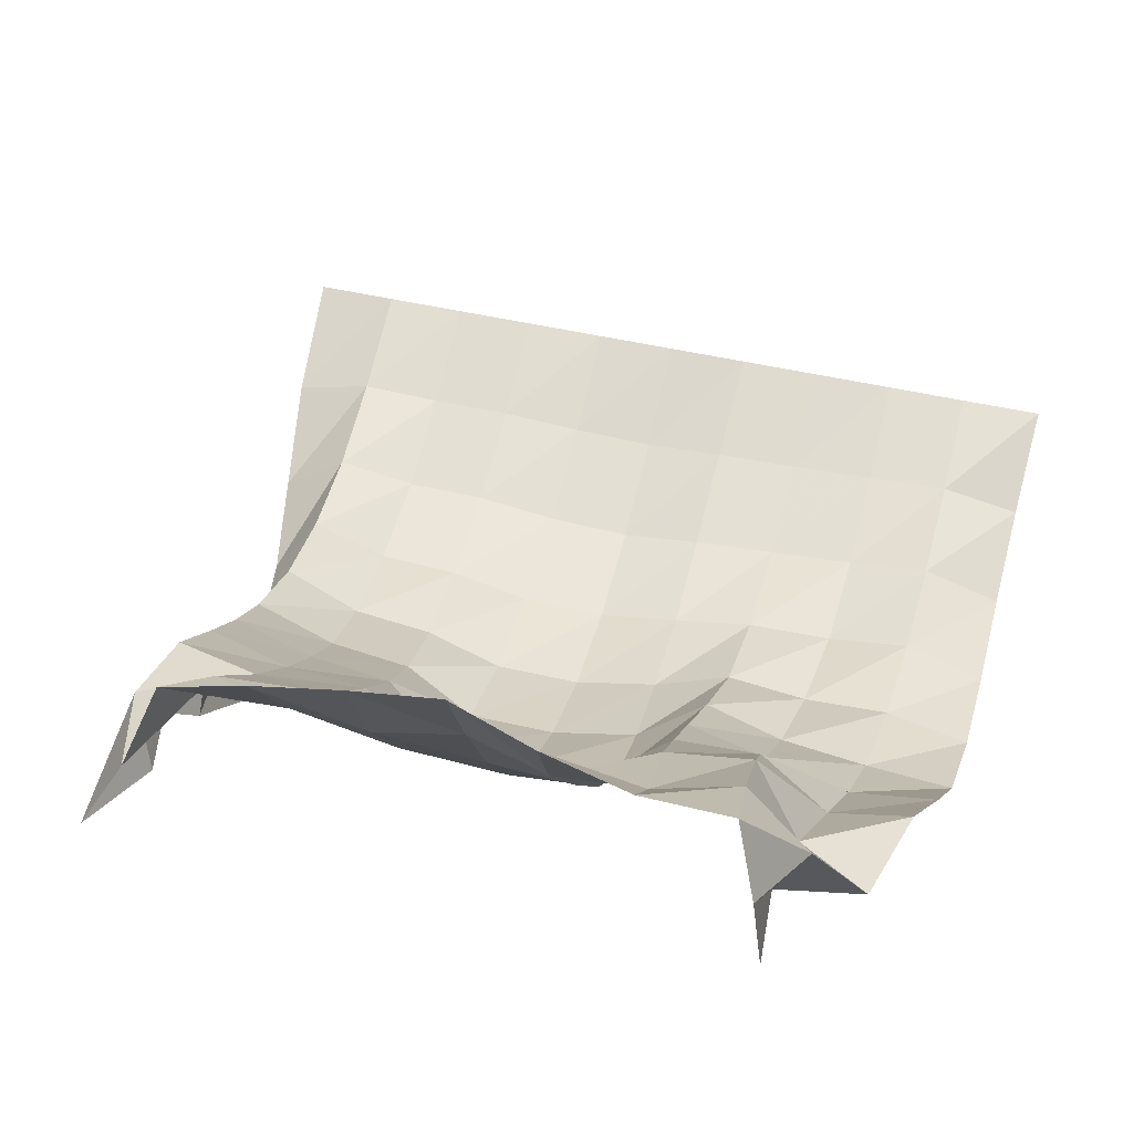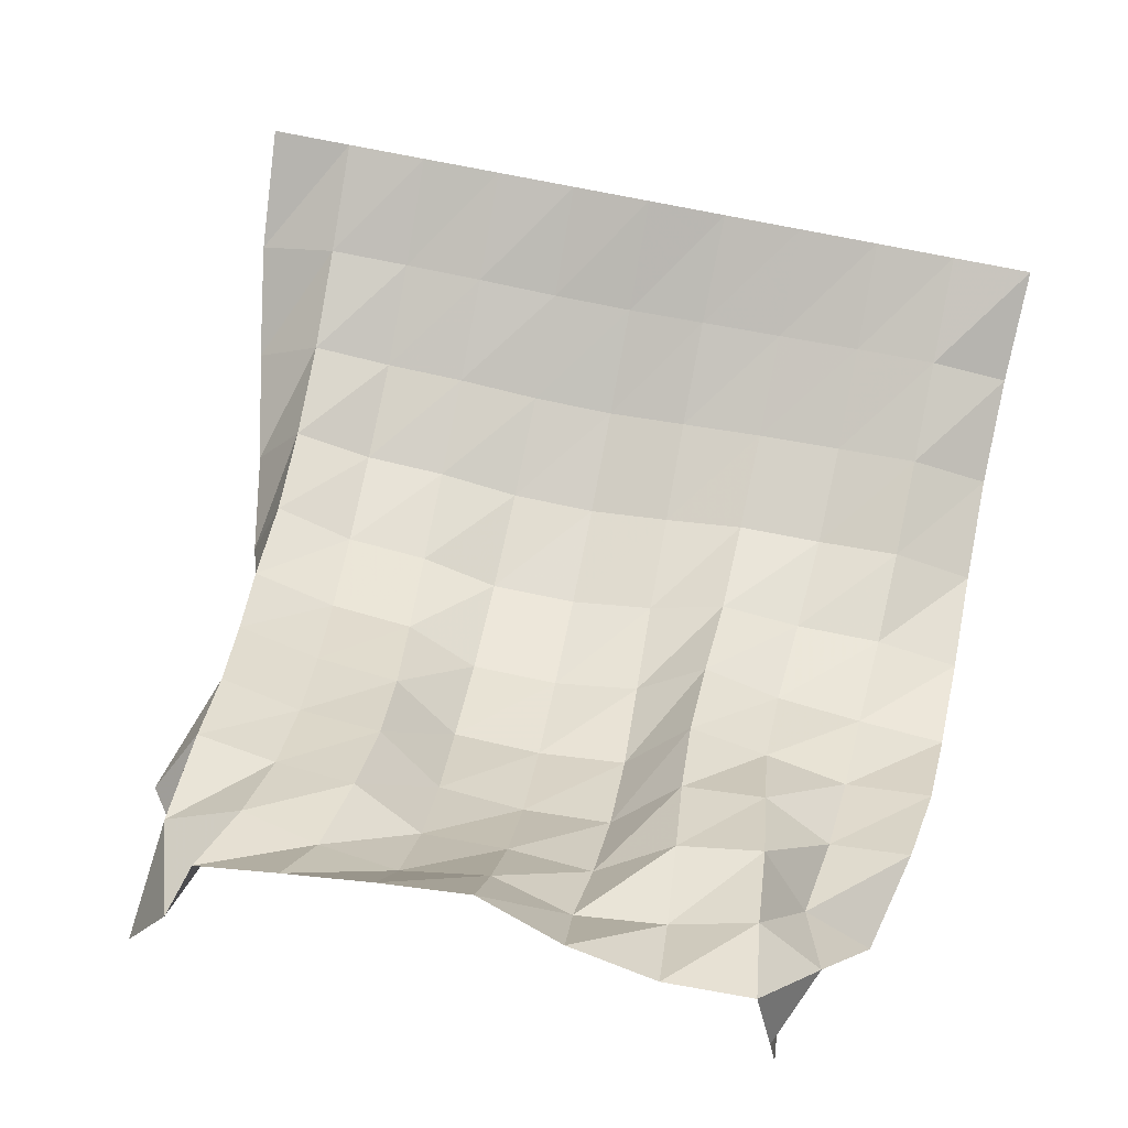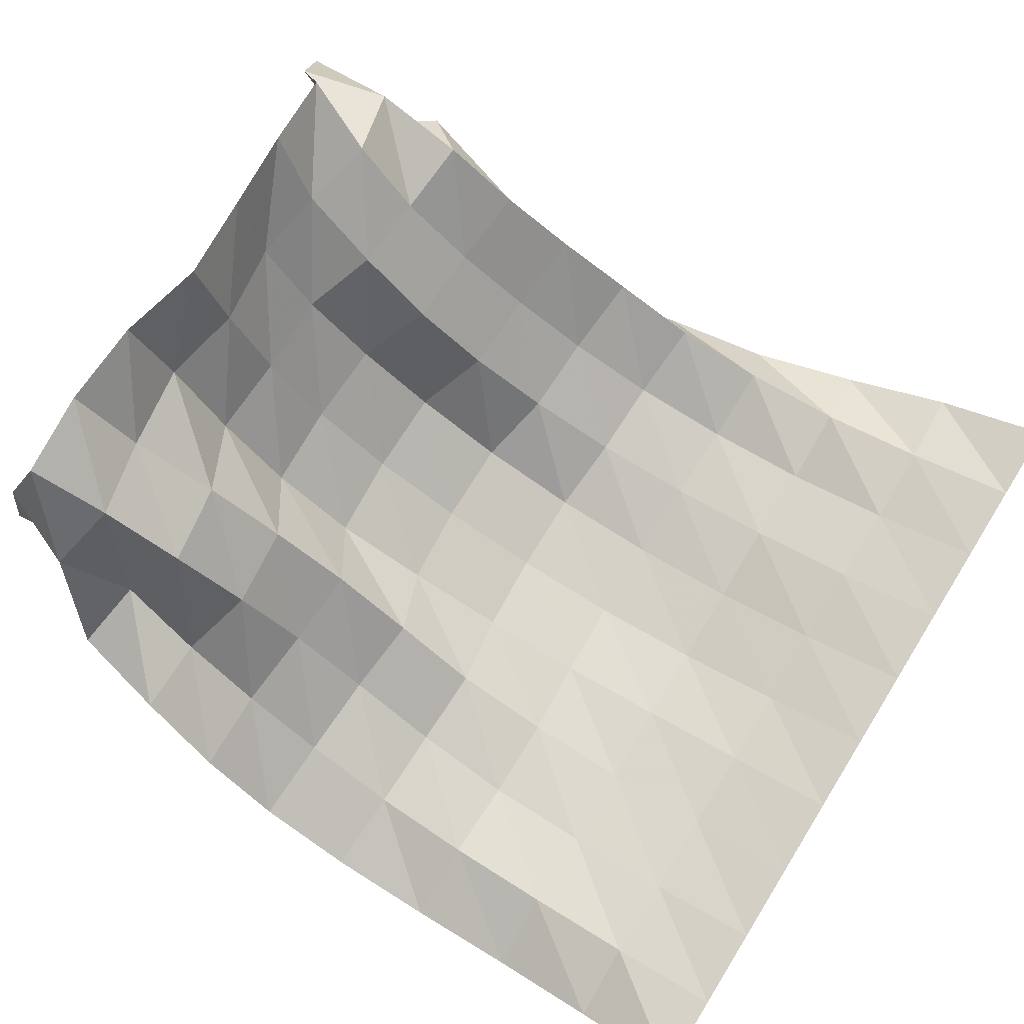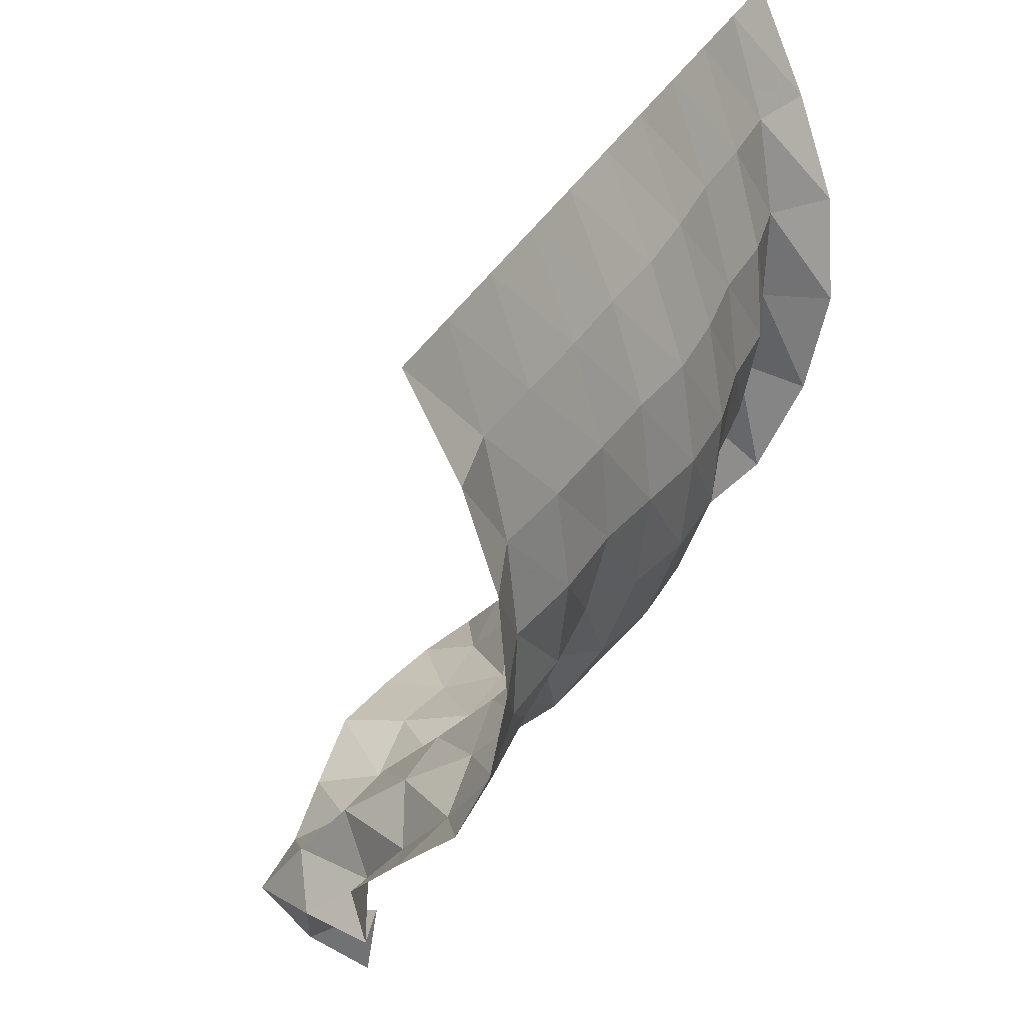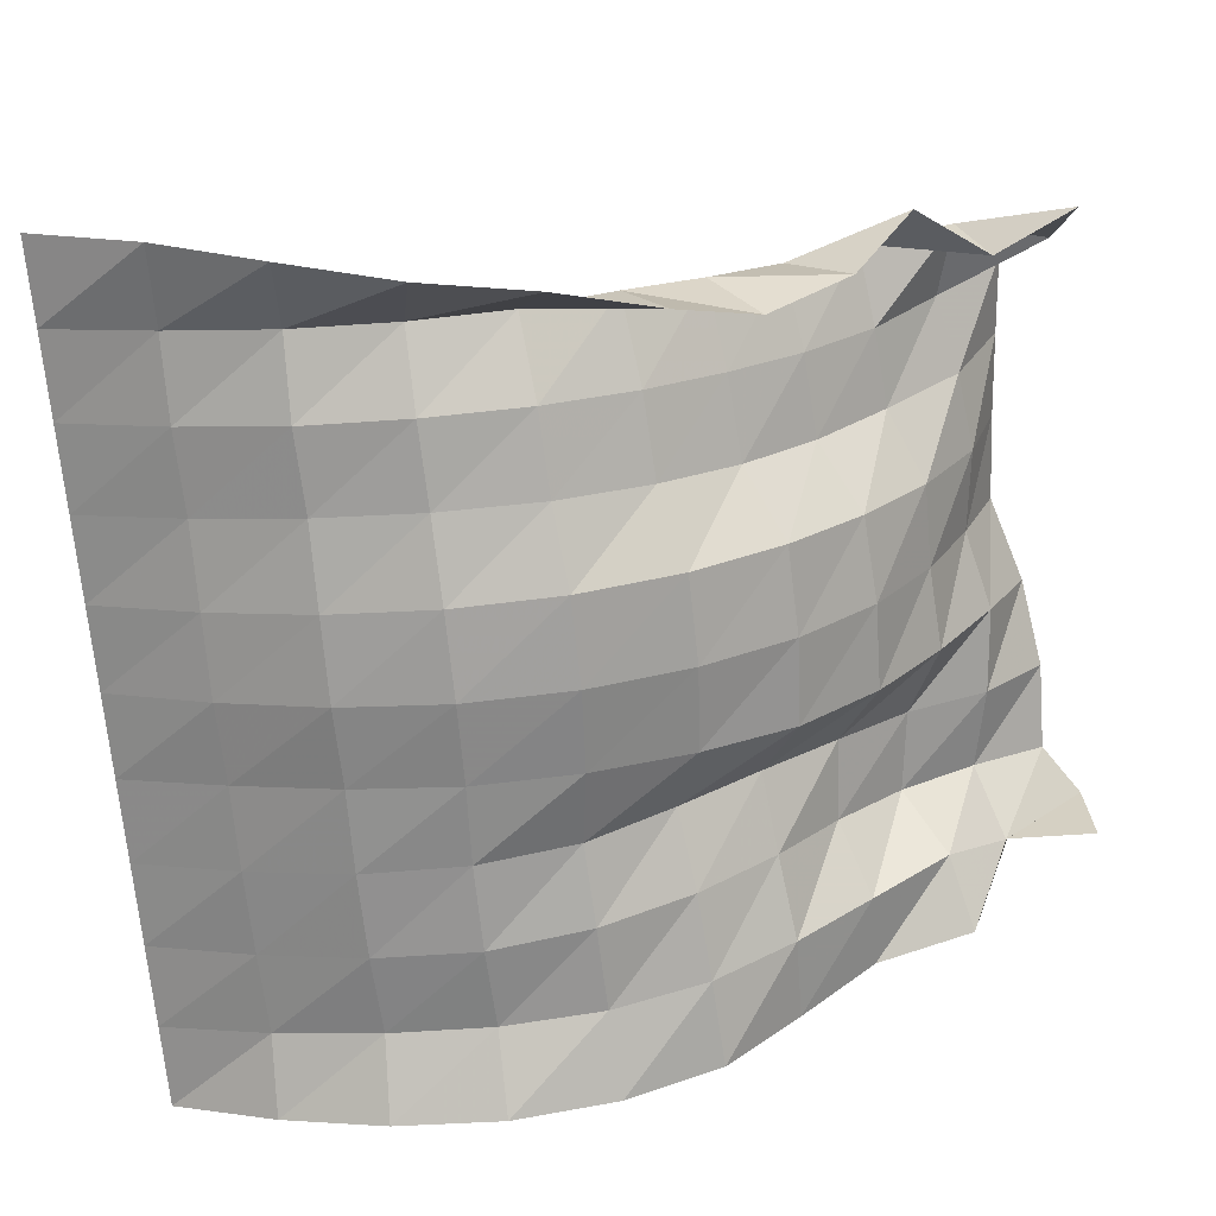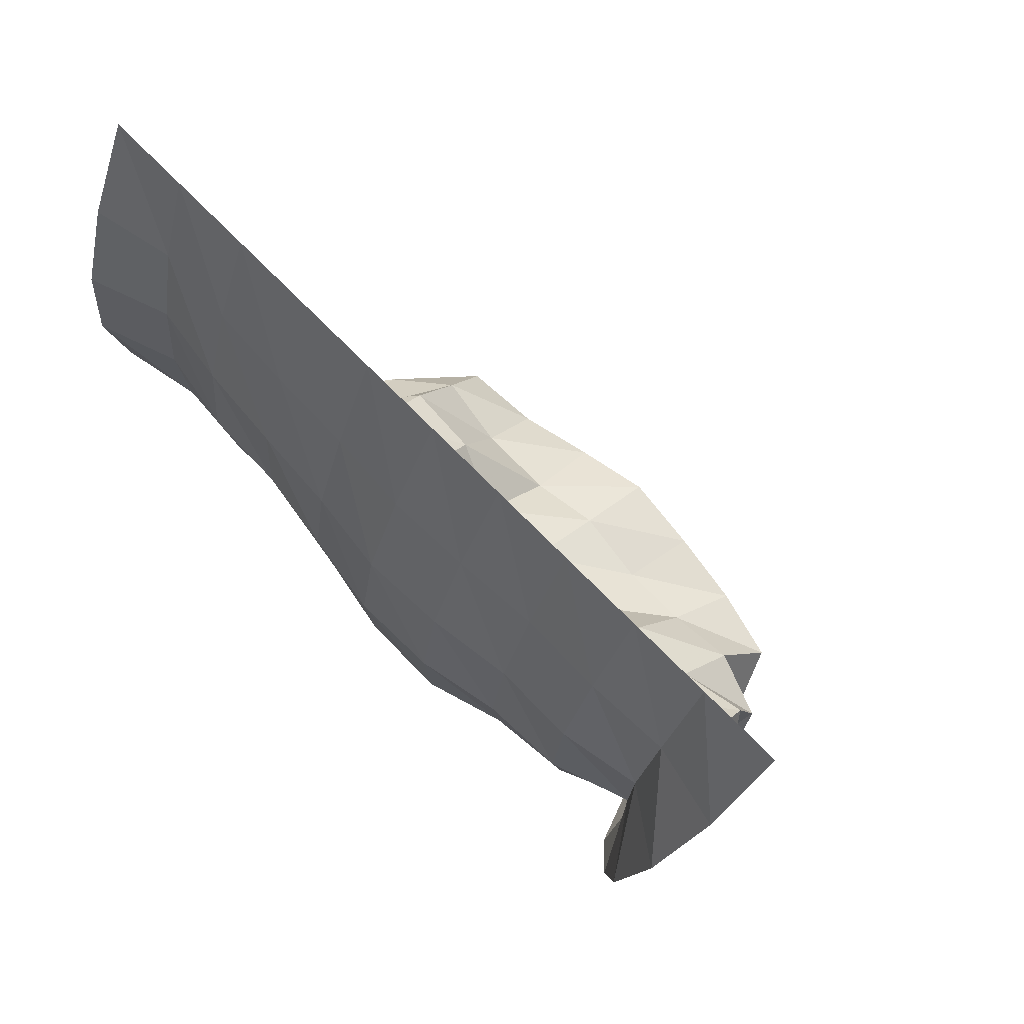
<metadata>
{"format":"obj","ext":"obj","renderer":"f3d","projection":"perspective","resolution":1024,"background":"white","views":[{"elev":45.9,"azim":-164.8,"up":"+Y"},{"elev":71.9,"azim":-168.3,"up":"+Y"},{"elev":77.1,"azim":-58.3,"up":"+Y"},{"elev":36.4,"azim":-64.6,"up":"+Z"},{"elev":-71.2,"azim":95.9,"up":"+Y"},{"elev":72.2,"azim":45.5,"up":"+Z"}]}
</metadata>
<code>
v  -1.3e-05  6  -0.000755
v  0.5  6  -0.00123
v  1  6  -0.001246
v  1.5  5.999  -0.001271
v  2  5.999  -0.001294
v  2.5  5.999  -0.001327
v  3  5.999  -0.001334
v  3.5  5.999  -0.001302
v  4  5.999  -0.001266
v  4.5  6  -0.001264
v  5  6  -0.000939
v  0.01928  5.69  -0.643
v  0.4965  5.8  -0.6609
v  0.992  5.767  -0.6527
v  1.503  5.737  -0.6505
v  2.008  5.727  -0.6555
v  2.493  5.695  -0.6499
v  2.989  5.714  -0.6563
v  3.489  5.75  -0.6617
v  3.983  5.74  -0.6521
v  4.478  5.763  -0.6616
v  4.951  5.656  -0.6807
v  0.02518  5.491  -1.283
v  0.4984  5.667  -1.302
v  0.9886  5.594  -1.287
v  1.502  5.554  -1.286
v  2.004  5.524  -1.297
v  2.487  5.464  -1.296
v  2.986  5.489  -1.3
v  3.482  5.558  -1.303
v  3.97  5.551  -1.29
v  4.448  5.641  -1.302
v  4.844  5.369  -1.326
v  0.02002  5.439  -1.932
v  0.5047  5.608  -1.926
v  0.9992  5.523  -1.913
v  1.511  5.506  -1.912
v  1.989  5.439  -1.936
v  2.478  5.362  -1.949
v  2.988  5.373  -1.948
v  3.474  5.469  -1.933
v  3.962  5.487  -1.923
v  4.424  5.645  -1.91
v  4.699  5.256  -1.989
v  0.02083  5.546  -2.56
v  0.5246  5.64  -2.531
v  1.038  5.6  -2.52
v  1.523  5.639  -2.5
v  1.973  5.504  -2.563
v  2.469  5.413  -2.593
v  2.986  5.41  -2.591
v  3.451  5.541  -2.542
v  3.939  5.587  -2.525
v  4.4  5.776  -2.474
v  4.563  5.351  -2.643
v  0.04476  5.779  -3.131
v  0.565  5.794  -3.105
v  1.082  5.83  -3.072
v  1.555  5.938  -3.011
v  1.949  5.703  -3.158
v  2.459  5.619  -3.201
v  2.979  5.613  -3.196
v  3.41  5.806  -3.078
v  3.901  5.851  -3.054
v  4.394  6  -2.99
v  4.365  5.576  -3.239
v  0.09469  6.194  -3.581
v  0.6018  6.114  -3.595
v  1.1  6.198  -3.536
v  1.574  6.287  -3.489
v  1.923  6.006  -3.709
v  2.446  5.954  -3.742
v  2.97  5.954  -3.73
v  3.362  6.18  -3.533
v  3.857  6.22  -3.5
v  4.344  6.339  -3.436
v  4.198  5.97  -3.713
v  0.1912  6.573  -4.046
v  0.6555  6.461  -4.053
v  1.072  6.658  -3.903
v  1.558  6.672  -3.939
v  1.924  6.426  -4.179
v  2.441  6.389  -4.198
v  2.95  6.4  -4.167
v  3.34  6.589  -3.954
v  3.828  6.595  -3.926
v  4.3  6.7  -3.859
v  4.277  6.353  -4.213
v  0.3328  6.574  -4.627
v  0.7411  6.769  -4.529
v  1.037  7.089  -4.306
v  1.525  7.076  -4.373
v  1.951  6.901  -4.574
v  2.449  6.895  -4.544
v  2.944  6.872  -4.552
v  3.364  6.999  -4.375
v  3.83  6.98  -4.34
v  4.288  7.057  -4.291
v  4.511  6.735  -4.573
v  0.8126  6.758  -4.865
v  0.6221  7.173  -4.905
v  1.009  7.426  -4.769
v  1.489  7.366  -4.869
v  1.998  7.375  -4.922
v  2.472  7.418  -4.809
v  2.971  7.359  -4.872
v  3.434  7.347  -4.819
v  3.886  7.367  -4.725
v  4.312  7.225  -4.831
v  4.206  6.791  -4.985
v  0.7645  6.821  -5.395
v  0.8289  7.287  -5.373
v  0.9598  7.728  -5.22
v  1.474  7.766  -5.242
v  1.991  7.864  -5.172
v  2.502  7.921  -5.021
v  3.028  7.867  -5.053
v  3.538  7.795  -5.093
v  4.016  7.677  -5.126
v  4.17  7.272  -5.359
v  4.413  6.845  -5.463
f 1 2 13
f 1 13 12
f 2 3 14
f 2 14 13
f 3 4 15
f 3 15 14
f 4 5 16
f 4 16 15
f 5 6 17
f 5 17 16
f 6 7 18
f 6 18 17
f 7 8 19
f 7 19 18
f 8 9 20
f 8 20 19
f 9 10 21
f 9 21 20
f 10 11 22
f 10 22 21
f 12 13 24
f 12 24 23
f 13 14 25
f 13 25 24
f 14 15 26
f 14 26 25
f 15 16 27
f 15 27 26
f 16 17 28
f 16 28 27
f 17 18 29
f 17 29 28
f 18 19 30
f 18 30 29
f 19 20 31
f 19 31 30
f 20 21 32
f 20 32 31
f 21 22 33
f 21 33 32
f 23 24 35
f 23 35 34
f 24 25 36
f 24 36 35
f 25 26 37
f 25 37 36
f 26 27 38
f 26 38 37
f 27 28 39
f 27 39 38
f 28 29 40
f 28 40 39
f 29 30 41
f 29 41 40
f 30 31 42
f 30 42 41
f 31 32 43
f 31 43 42
f 32 33 44
f 32 44 43
f 34 35 46
f 34 46 45
f 35 36 47
f 35 47 46
f 36 37 48
f 36 48 47
f 37 38 49
f 37 49 48
f 38 39 50
f 38 50 49
f 39 40 51
f 39 51 50
f 40 41 52
f 40 52 51
f 41 42 53
f 41 53 52
f 42 43 54
f 42 54 53
f 43 44 55
f 43 55 54
f 45 46 57
f 45 57 56
f 46 47 58
f 46 58 57
f 47 48 59
f 47 59 58
f 48 49 60
f 48 60 59
f 49 50 61
f 49 61 60
f 50 51 62
f 50 62 61
f 51 52 63
f 51 63 62
f 52 53 64
f 52 64 63
f 53 54 65
f 53 65 64
f 54 55 66
f 54 66 65
f 56 57 68
f 56 68 67
f 57 58 69
f 57 69 68
f 58 59 70
f 58 70 69
f 59 60 71
f 59 71 70
f 60 61 72
f 60 72 71
f 61 62 73
f 61 73 72
f 62 63 74
f 62 74 73
f 63 64 75
f 63 75 74
f 64 65 76
f 64 76 75
f 65 66 77
f 65 77 76
f 67 68 79
f 67 79 78
f 68 69 80
f 68 80 79
f 69 70 81
f 69 81 80
f 70 71 82
f 70 82 81
f 71 72 83
f 71 83 82
f 72 73 84
f 72 84 83
f 73 74 85
f 73 85 84
f 74 75 86
f 74 86 85
f 75 76 87
f 75 87 86
f 76 77 88
f 76 88 87
f 78 79 90
f 78 90 89
f 79 80 91
f 79 91 90
f 80 81 92
f 80 92 91
f 81 82 93
f 81 93 92
f 82 83 94
f 82 94 93
f 83 84 95
f 83 95 94
f 84 85 96
f 84 96 95
f 85 86 97
f 85 97 96
f 86 87 98
f 86 98 97
f 87 88 99
f 87 99 98
f 89 90 101
f 89 101 100
f 90 91 102
f 90 102 101
f 91 92 103
f 91 103 102
f 92 93 104
f 92 104 103
f 93 94 105
f 93 105 104
f 94 95 106
f 94 106 105
f 95 96 107
f 95 107 106
f 96 97 108
f 96 108 107
f 97 98 109
f 97 109 108
f 98 99 110
f 98 110 109
f 100 101 112
f 100 112 111
f 101 102 113
f 101 113 112
f 102 103 114
f 102 114 113
f 103 104 115
f 103 115 114
f 104 105 116
f 104 116 115
f 105 106 117
f 105 117 116
f 106 107 118
f 106 118 117
f 107 108 119
f 107 119 118
f 108 109 120
f 108 120 119
f 109 110 121
f 109 121 120

</code>
